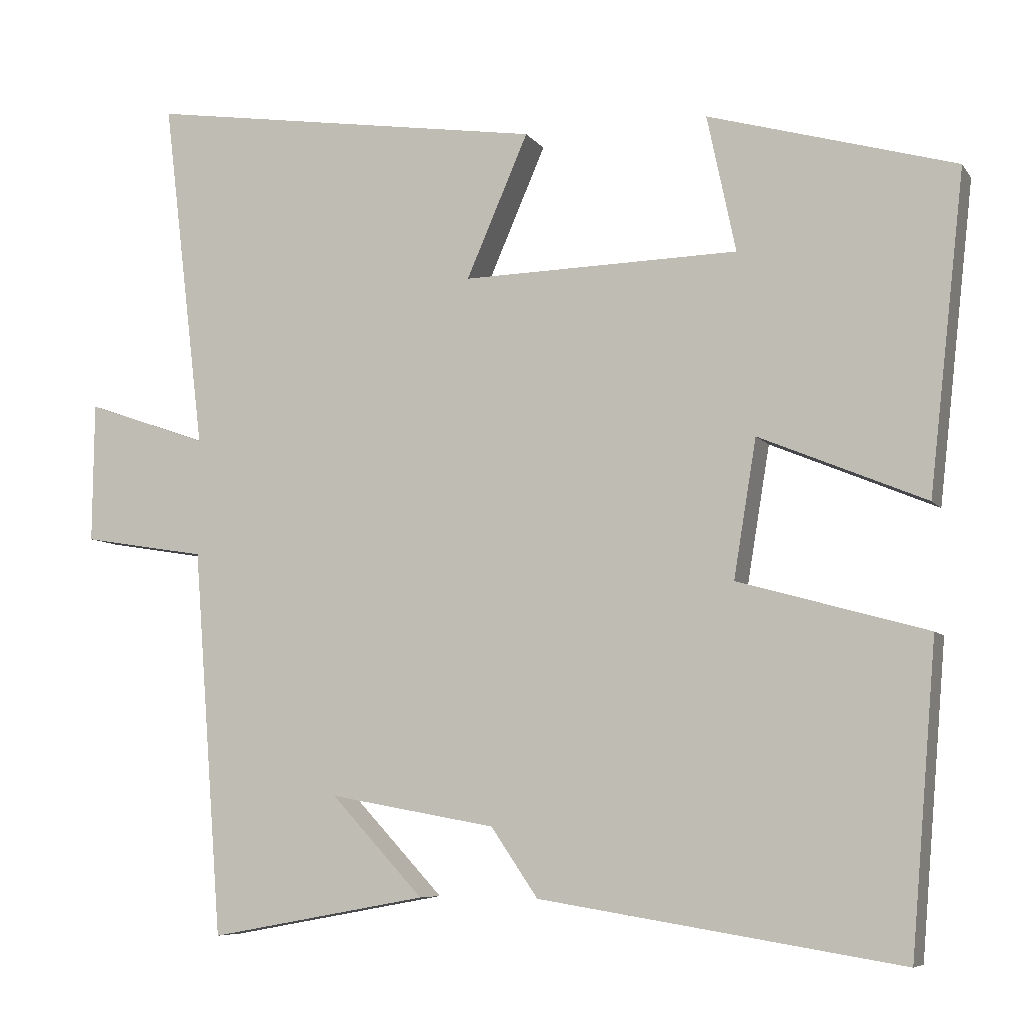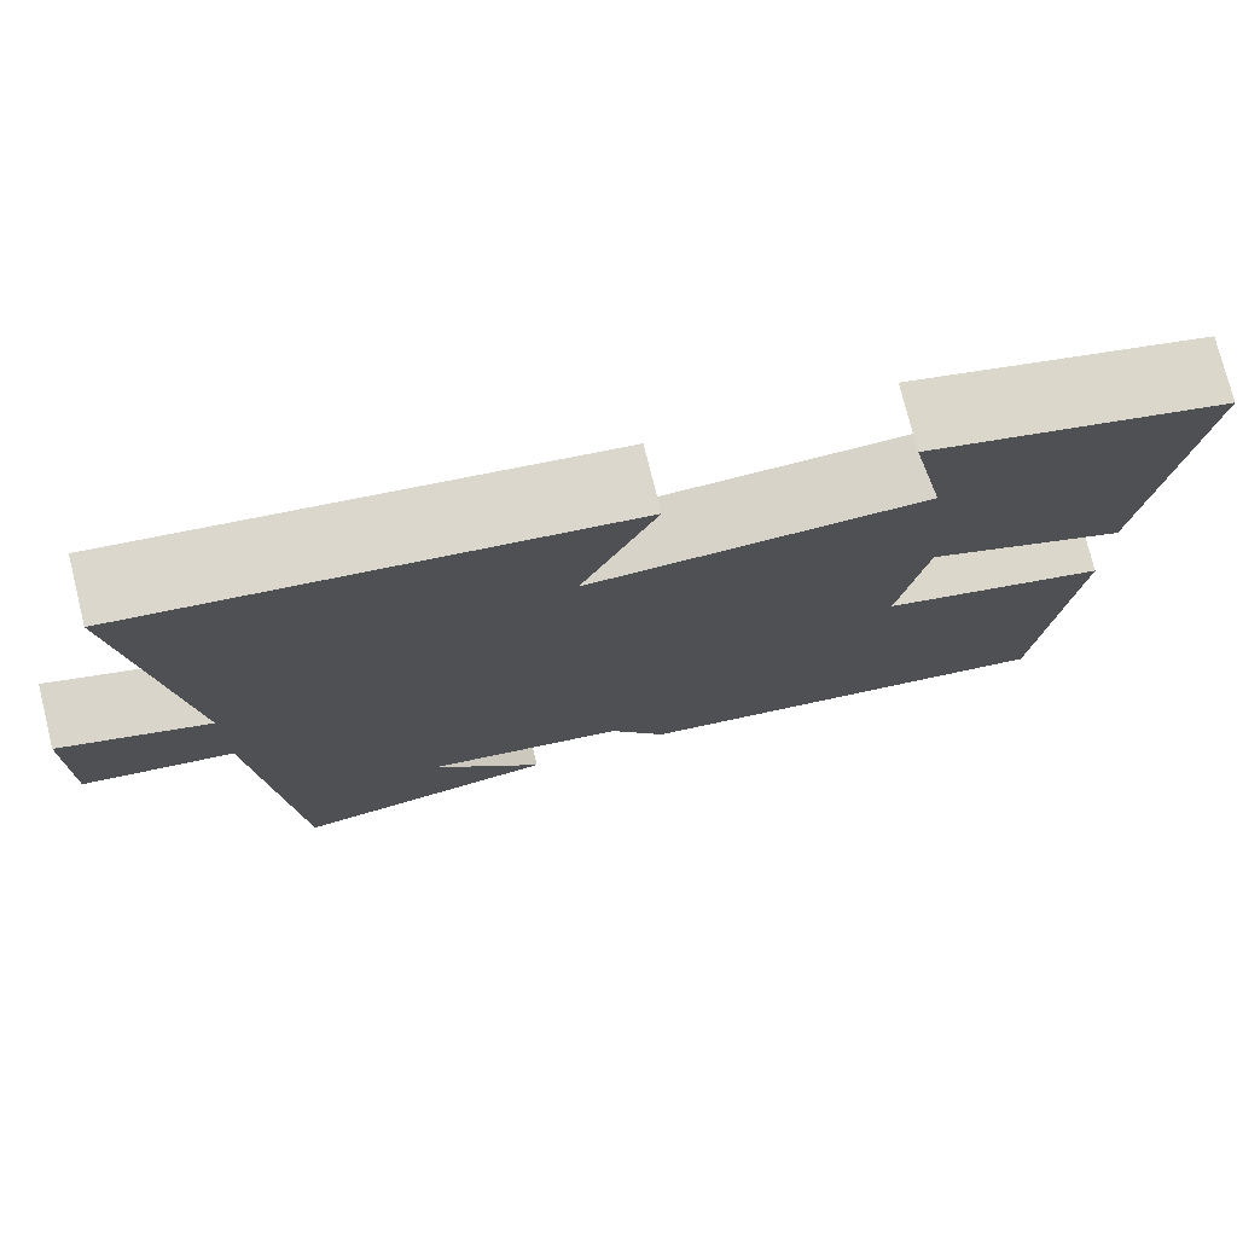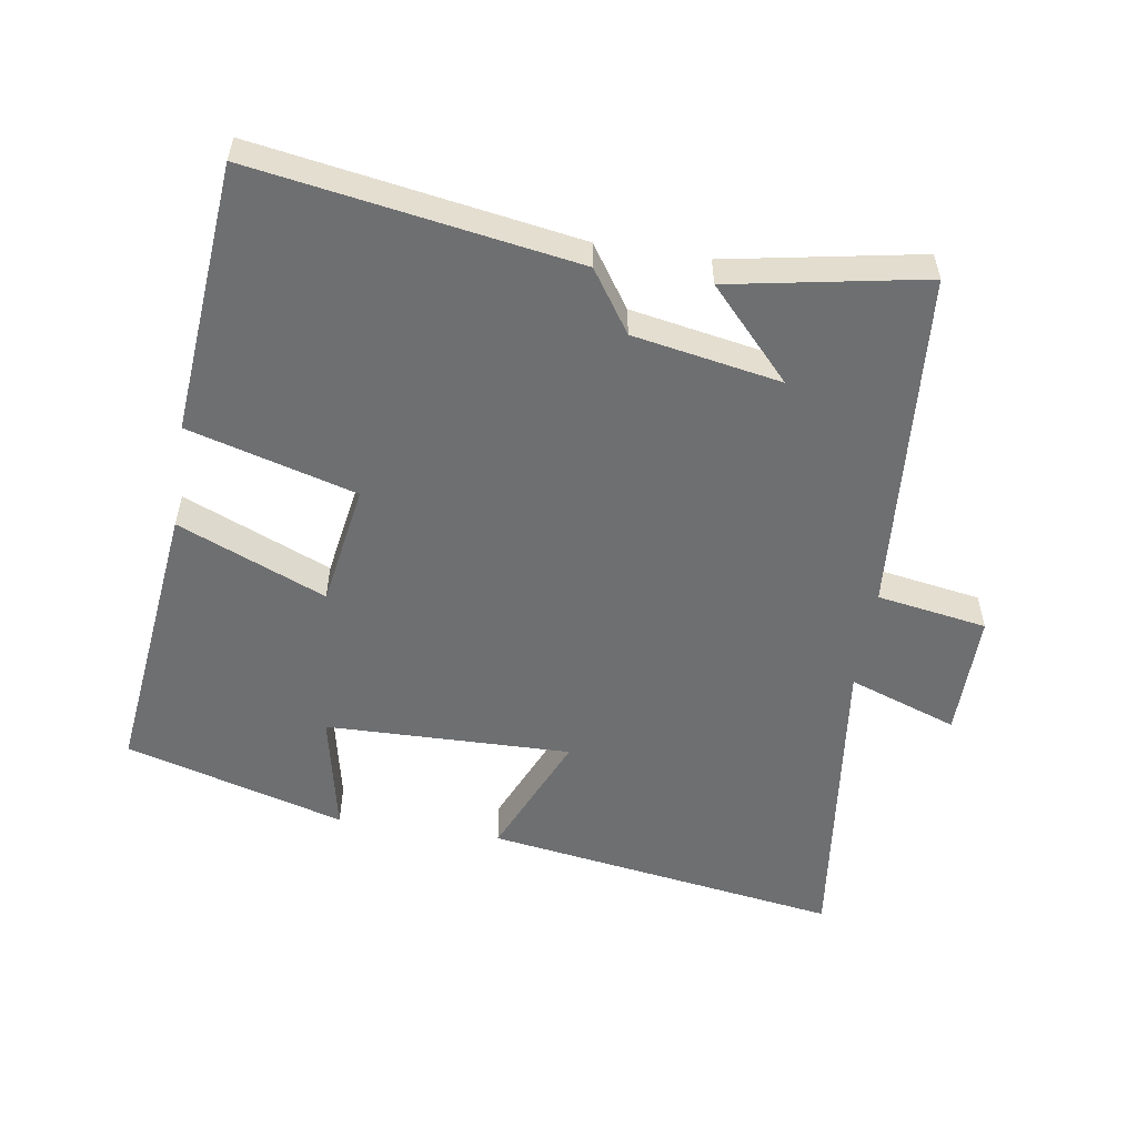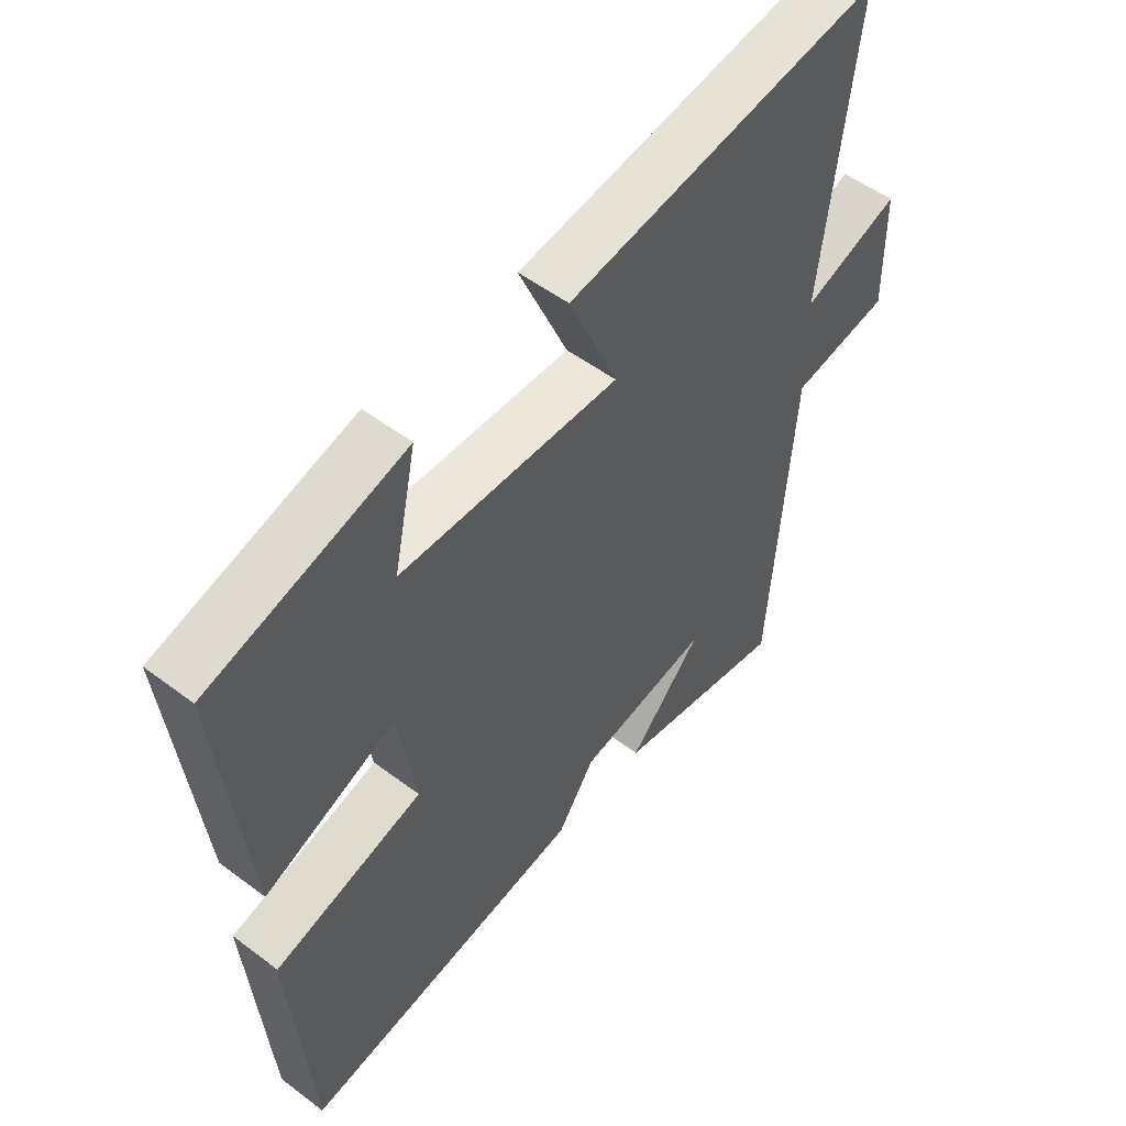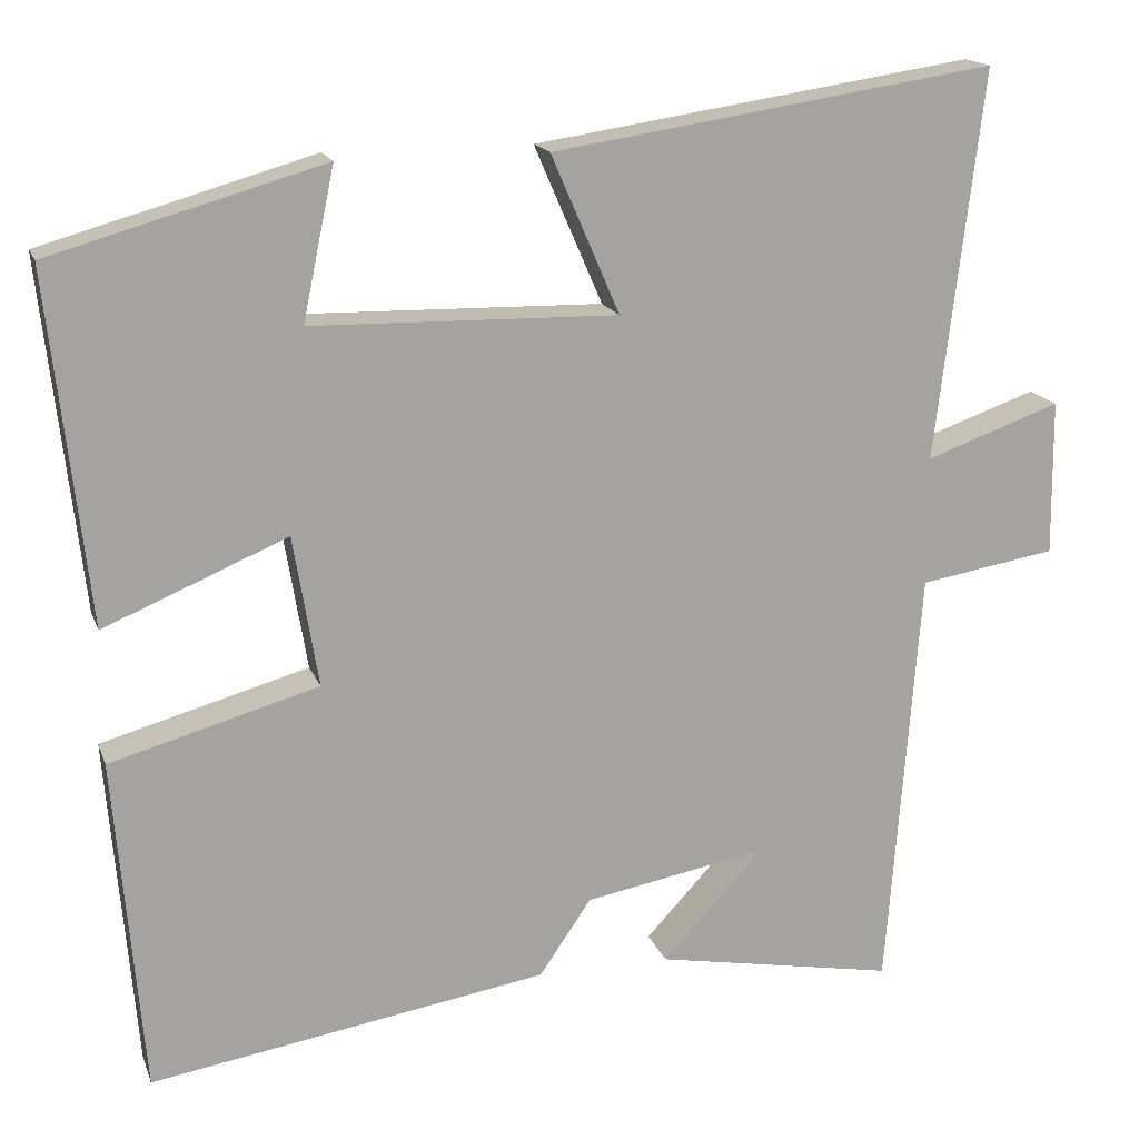
<metadata>
{"format":"obj","ext":"obj","renderer":"f3d","projection":"perspective","resolution":1024,"background":"white","views":[{"elev":-7.2,"azim":19.6,"up":"+Z"},{"elev":75.8,"azim":-14.0,"up":"+Z"},{"elev":-54.6,"azim":171.1,"up":"+Y"},{"elev":51.9,"azim":129.3,"up":"+Z"},{"elev":16.6,"azim":163.8,"up":"+Z"}]}
</metadata>
<code>
v -0.556 0.07 0.58
v -0.026 0.07 0.5
v -0.108 0.07 0.311
v 0.258 0.07 0.319
v 0.22 0.07 0.5
v 0.547 0.07 0.407
v 0.5 0.07 -0.013
v 0.28 0.07 0.079
v 0.25 0.07 -0.103
v 0.5 0.07 -0.173
v 0.466 0.07 -0.577
v -0.012 0.07 -0.5
v -0.074 0.07 -0.409
v -0.294 0.07 -0.369
v -0.172 0.07 -0.5
v -0.461 0.07 -0.553
v -0.5 0.07 -0.042
v -0.664 0.07 -0.015
v -0.662 0.07 0.171
v -0.5 0.07 0.114
v -0.556 0 0.58
v -0.026 0 0.5
v -0.108 0 0.311
v 0.258 0 0.319
v 0.22 0 0.5
v 0.547 0 0.407
v 0.5 0 -0.013
v 0.28 0 0.079
v 0.25 0 -0.103
v 0.5 0 -0.173
v 0.466 0 -0.577
v -0.012 0 -0.5
v -0.074 0 -0.409
v -0.294 0 -0.369
v -0.172 0 -0.5
v -0.461 0 -0.553
v -0.5 0 -0.042
v -0.664 0 -0.015
v -0.662 0 0.171
v -0.5 0 0.114
f 17 18 19 20
f 16 17 20
f 14 15 16
f 14 16 20
f 13 14 20 1
f 11 12 13
f 10 11 13
f 9 10 13
f 8 9 13
f 6 7 8
f 4 5 6
f 4 6 8
f 3 4 8 13
f 1 2 3
f 1 3 13
f 40 39 38 37
f 40 37 36
f 36 35 34
f 40 36 34
f 21 40 34 33
f 33 32 31
f 33 31 30
f 33 30 29
f 33 29 28
f 28 27 26
f 26 25 24
f 28 26 24
f 33 28 24 23
f 23 22 21
f 33 23 21
f 1 21 22 2
f 2 22 23 3
f 3 23 24 4
f 4 24 25 5
f 5 25 26 6
f 6 26 27 7
f 7 27 28 8
f 8 28 29 9
f 9 29 30 10
f 10 30 31 11
f 11 31 32 12
f 12 32 33 13
f 13 33 34 14
f 14 34 35 15
f 15 35 36 16
f 16 36 37 17
f 17 37 38 18
f 18 38 39 19
f 19 39 40 20
f 20 40 21 1

</code>
